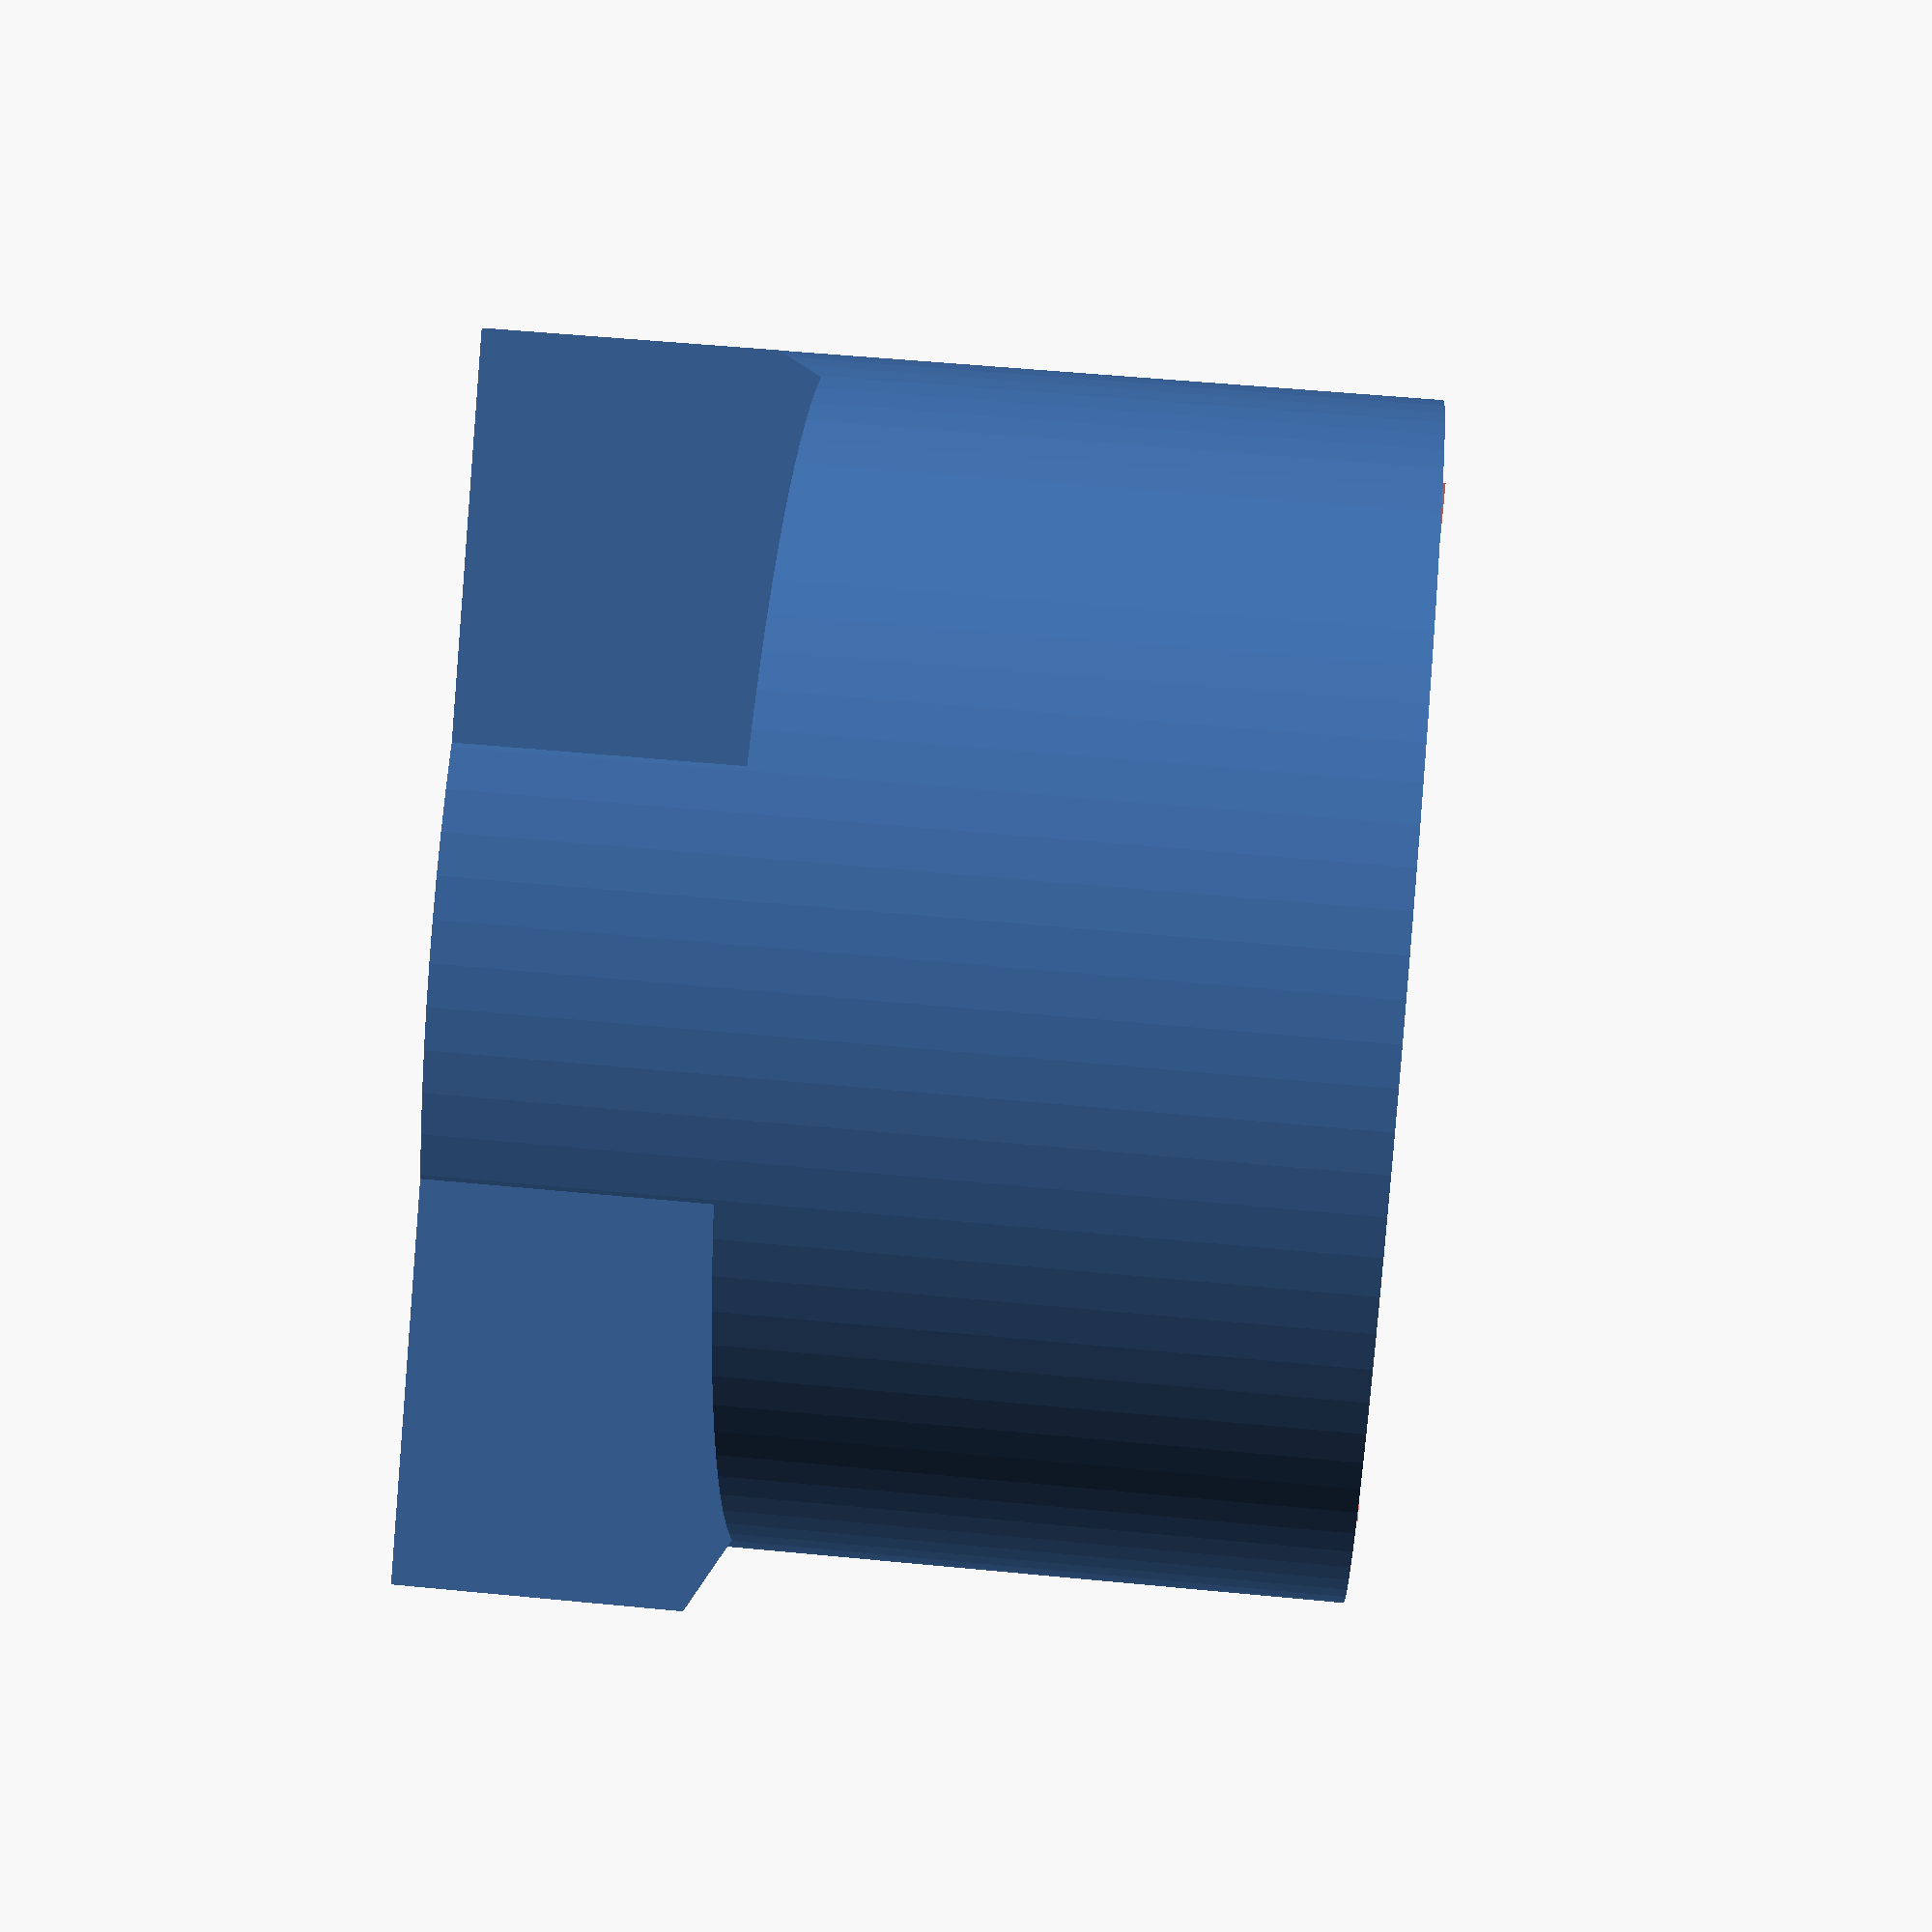
<openscad>
$fn=96;

// The switch top collar leaves nothing to grip when tightening a nut on the barrel threads
// If we cut a little notch on opposite sides (12 oclock and 6 oclock) this socket wrench
// will slip over it and make tightening easier
 
notch_wrench();

module notch_wrench() {
    nut_d=13;
    od=18;
    id=14.5;
    notch=1;
    difference() {
        union() {
          cylinder(d=od, h=nut_d);
          translate([0,0,2]) cube([nut_d+4,nut_d+4,4], center=true);
        }
        translate([0,0,-0.01]) cylinder(d=id, h=nut_d*1.1);
    }
    #translate([id/2,0,nut_d*0.51]) rotate([0,180,0]) cylinder(r=notch, h=nut_d, center=true, $fn=3);
    #translate([-id/2,0,nut_d*0.51]) rotate([0,0,0]) cylinder(r=notch, h=nut_d, center=true, $fn=3);
}

</openscad>
<views>
elev=308.9 azim=317.7 roll=276.1 proj=p view=wireframe
</views>
